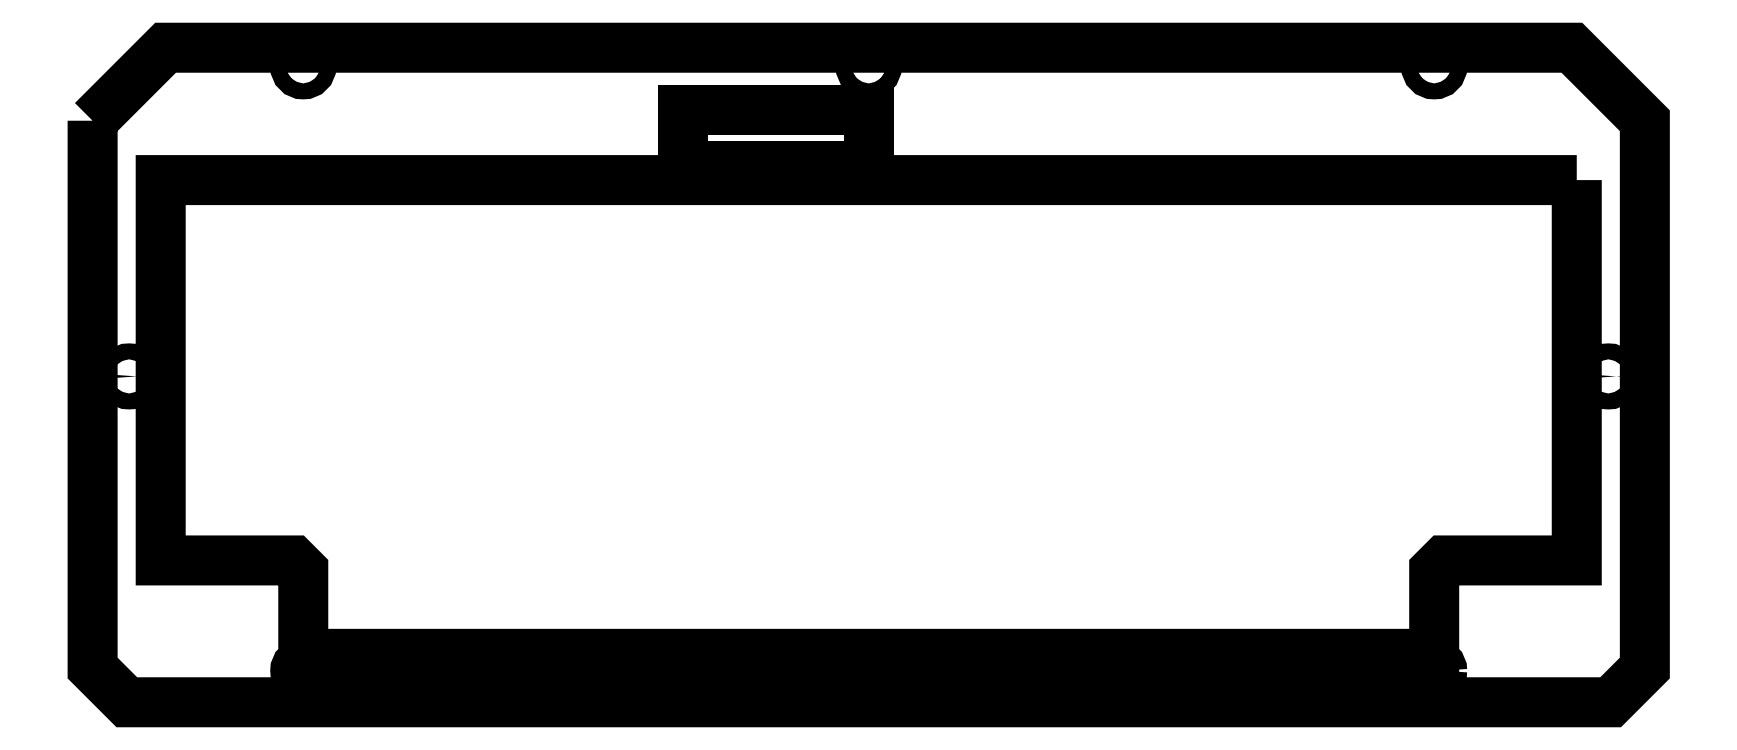
<metadata>
{"format":"dxf","ext":"dxf","renderer":"ezdxf+matplotlib","layout":"modelspace","background":"white","min_lineweight":24,"dpi":150}
</metadata>
<code>
0
SECTION
2
ENTITIES
0
CIRCLE
8
0
10
72.3
20
-175
30
0
40
1.625
210
0
220
0
230
1
0
CIRCLE
8
0
10
187.3
20
-52.09
30
0
40
1.625
210
0
220
0
230
1
0
CIRCLE
8
0
10
337.8
20
-115.2
30
0
40
1.625
210
0
220
0
230
1
0
CIRCLE
8
0
10
36.88
20
-115.2
30
0
40
1.625
210
0
220
0
230
1
0
CIRCLE
8
0
10
187.3
20
-175
30
0
40
1.625
210
0
220
0
230
1
0
CIRCLE
8
0
10
302.4
20
-52.09
30
0
40
1.625
210
0
220
0
230
1
0
CIRCLE
8
0
10
302.4
20
-175
30
0
40
1.625
210
0
220
0
230
1
0
CIRCLE
8
0
10
72.3
20
-52.09
30
0
40
1.625
210
0
220
0
230
1
0
LWPOLYLINE
8
0
90
8
70
1
43
0
10
29.45
20
-63.15
10
44.3
20
-48.31
10
330.4
20
-48.31
10
345.2
20
-63.15
10
345.2
20
-174.5
10
338.2
20
-181.4
10
36.41
20
-181.4
10
29.45
20
-174.5
0
LWPOLYLINE
8
0
90
4
70
1
43
0
10
149.4
20
-72.38
10
187.5
20
-72.38
10
187.5
20
-60.88
10
149.4
20
-60.88
0
LWPOLYLINE
8
0
90
10
70
1
43
0
10
331.4
20
-75.23
10
43.3
20
-75.23
10
43.3
20
-152.6
10
70.3
20
-152.6
10
72.3
20
-154.6
10
72.3
20
-171.6
10
302.4
20
-171.6
10
302.4
20
-154.6
10
304.4
20
-152.6
10
331.4
20
-152.6
0
ENDSEC
0
EOF

</code>
